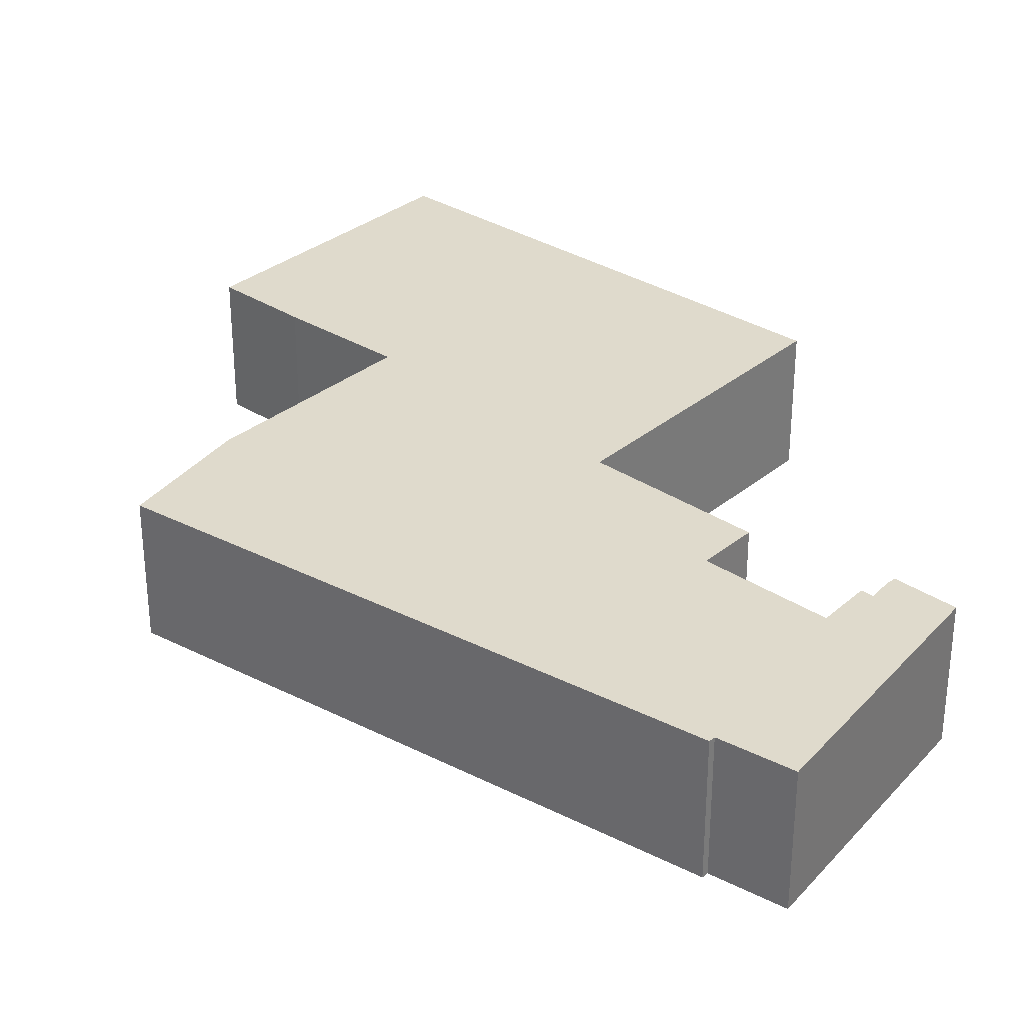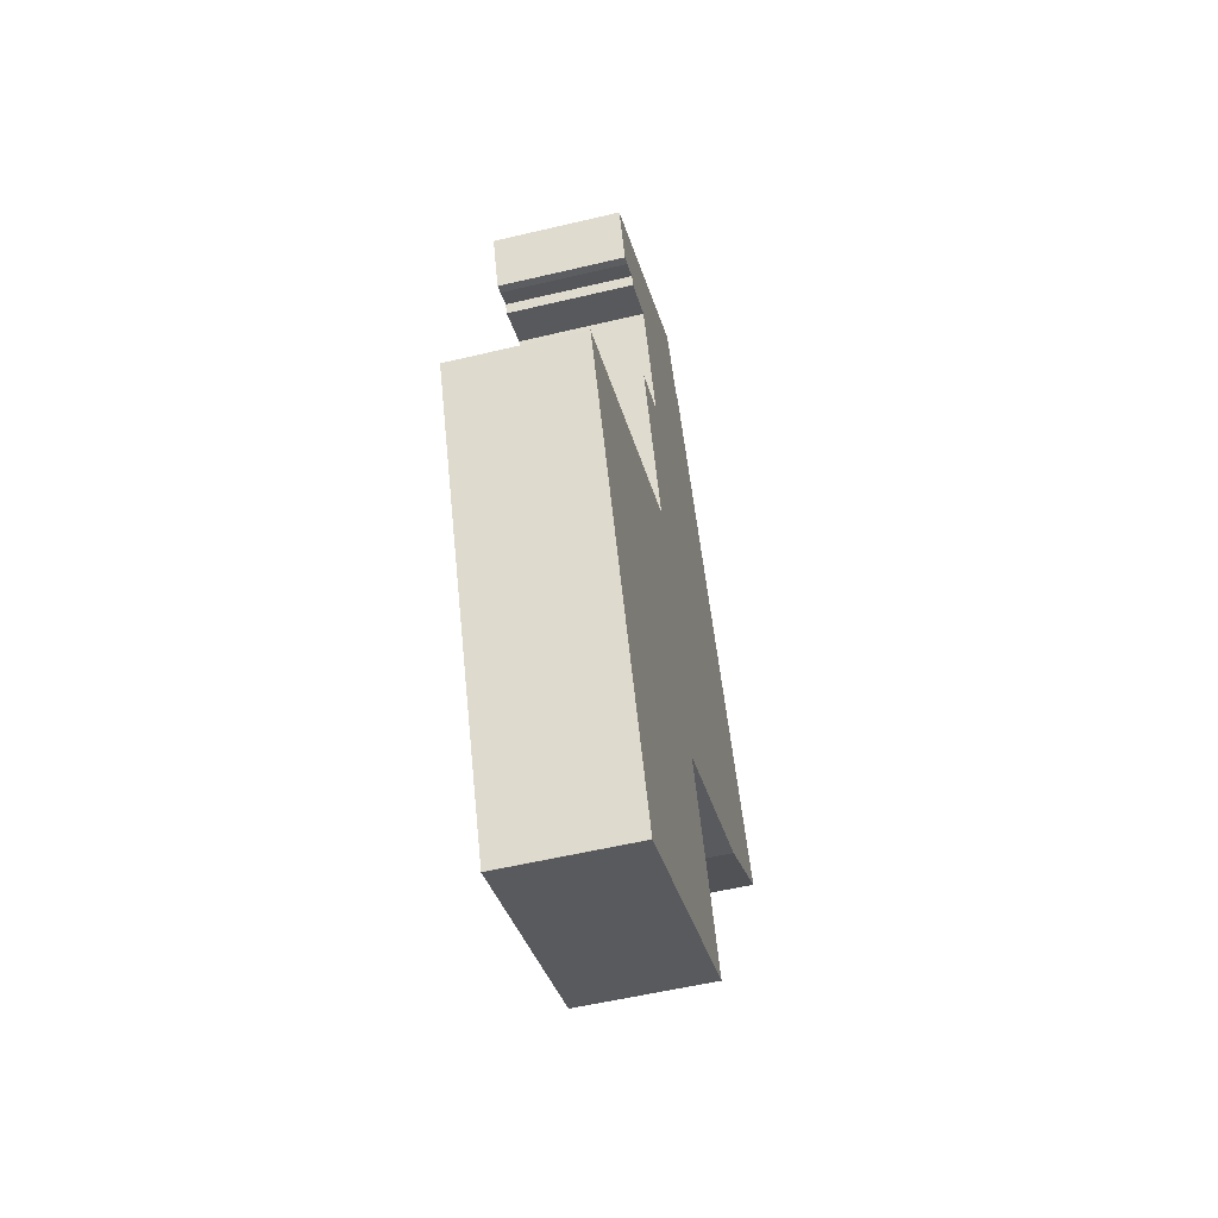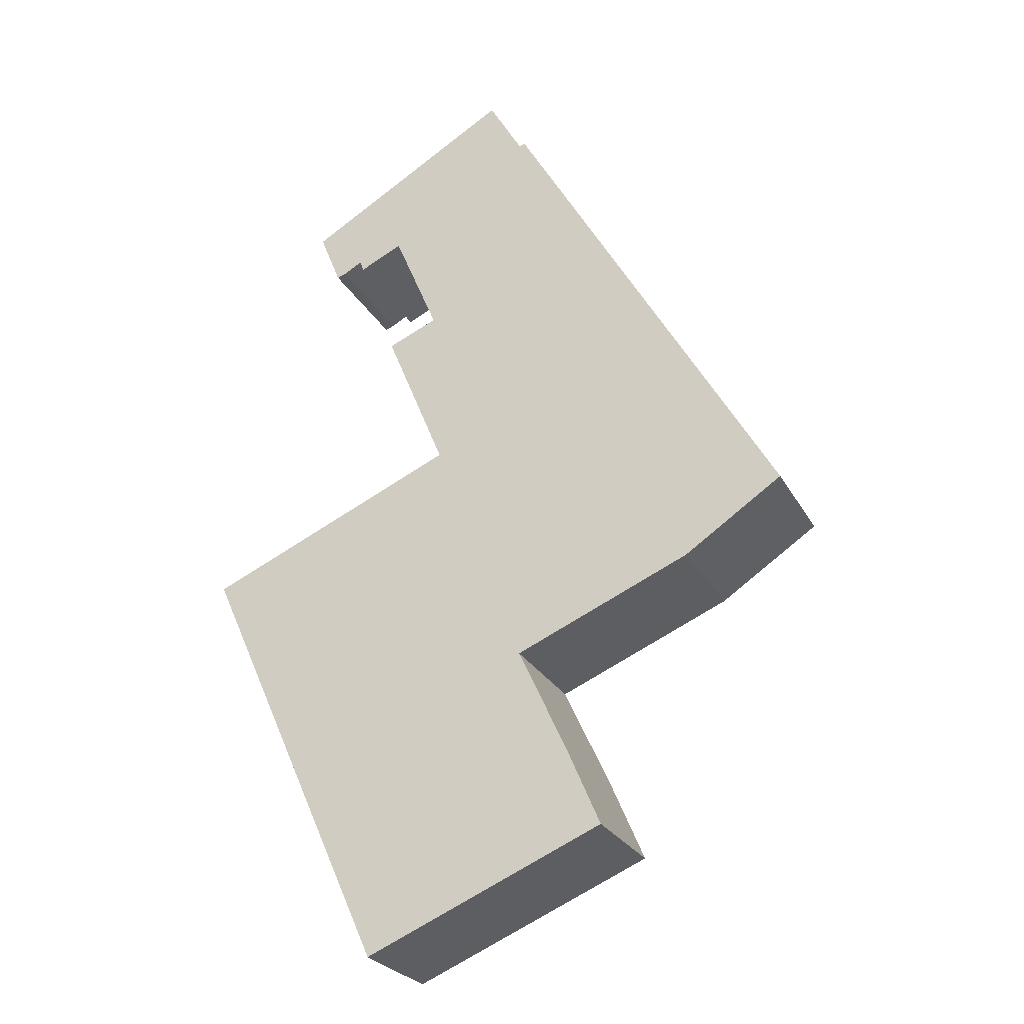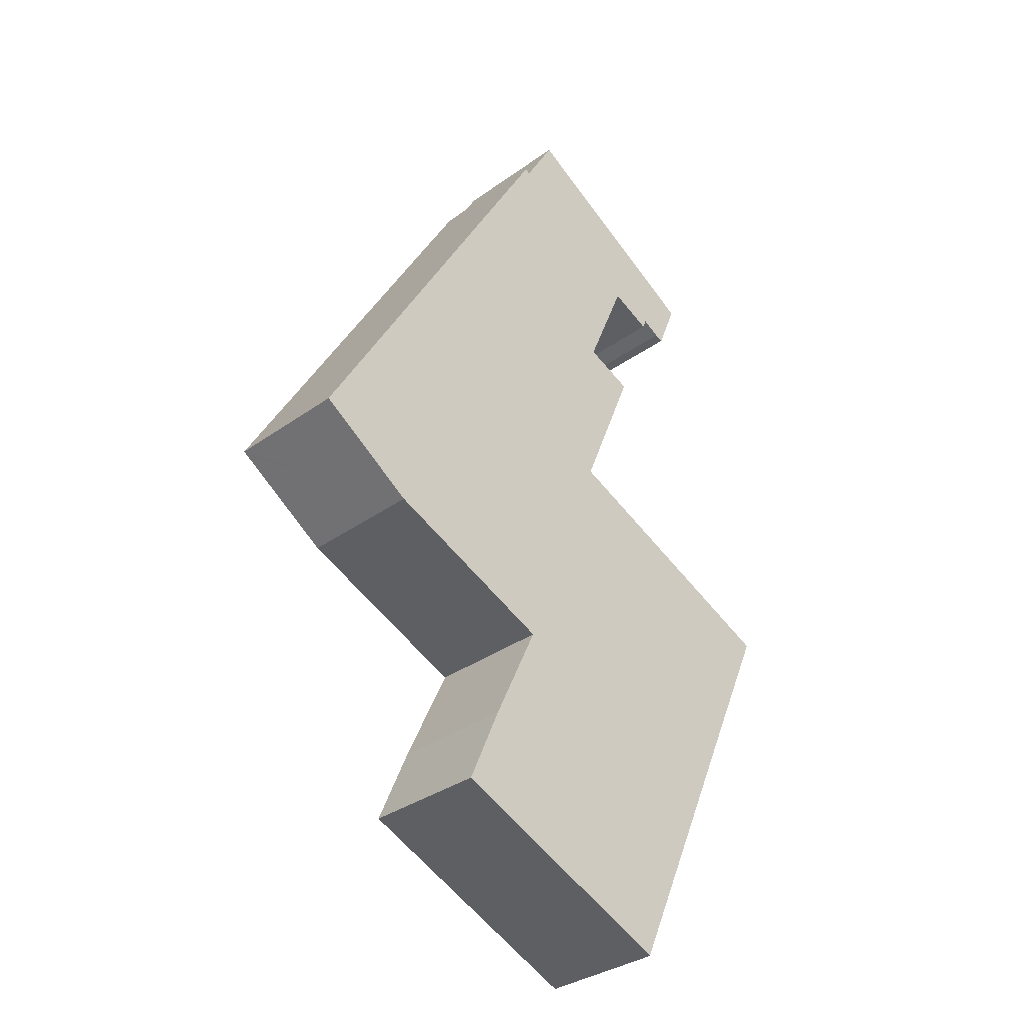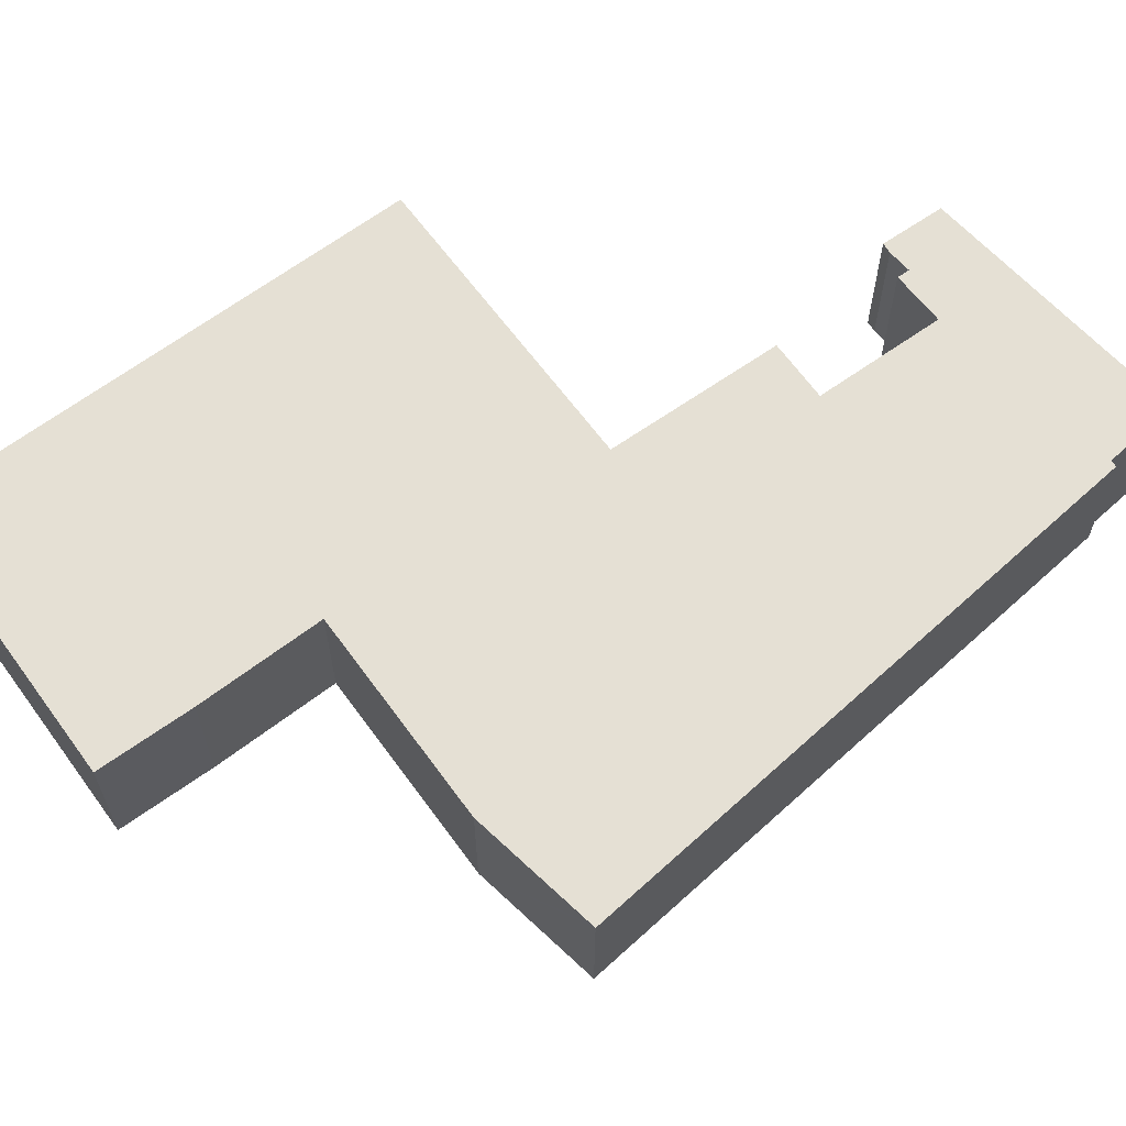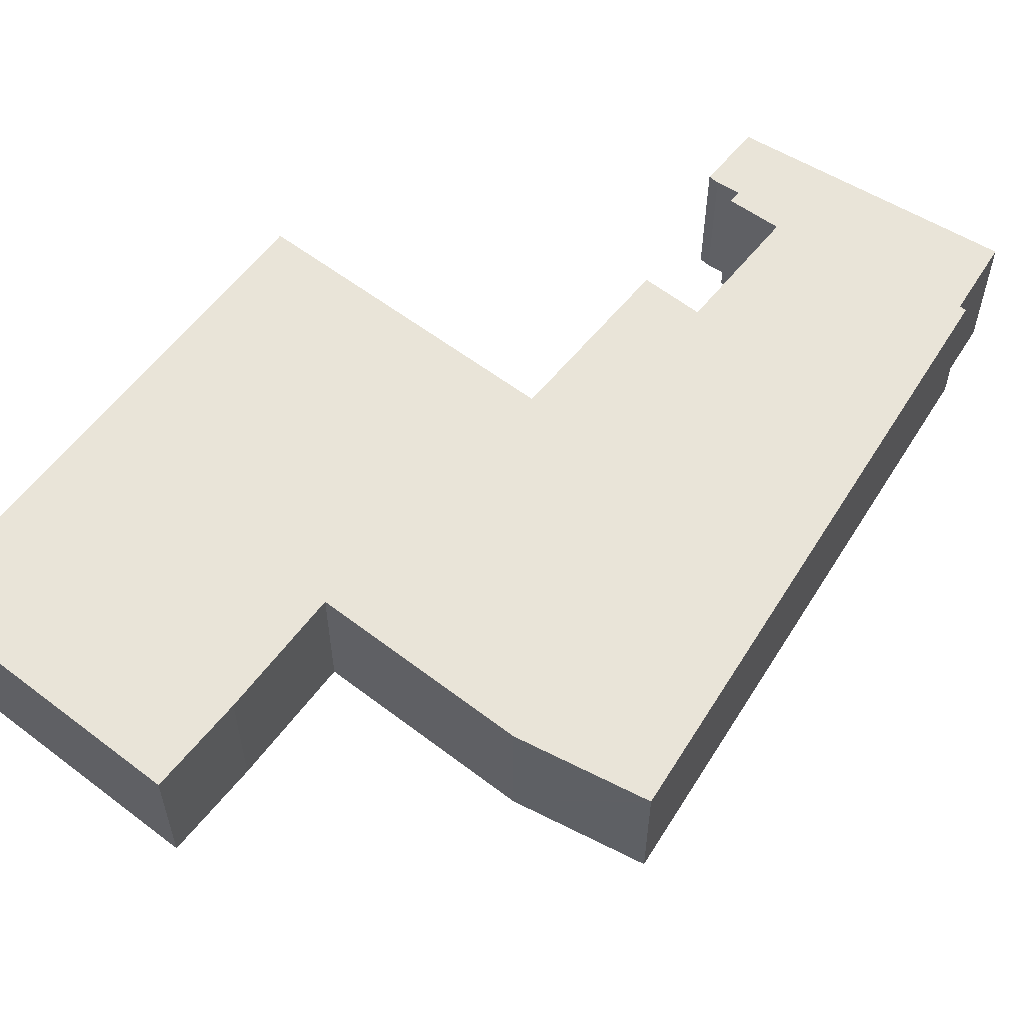
<metadata>
{"format":"obj","ext":"obj","renderer":"f3d","projection":"perspective","resolution":1024,"background":"white","views":[{"elev":32.5,"azim":-24.8,"up":"+Y"},{"elev":-55.1,"azim":104.1,"up":"+Z"},{"elev":-25.5,"azim":-157.3,"up":"+Z"},{"elev":-33.4,"azim":-45.4,"up":"+Z"},{"elev":65.3,"azim":-102.6,"up":"+Y"},{"elev":59.9,"azim":-118.4,"up":"+Y"}]}
</metadata>
<code>
v  18.14 5.529 20.44
v  13.28 5.529 22.53
v  13.61 5.529 23.11
v  12.12 5.529 20.51
v  5.287 5.529 9.179
v  11.87 5.529 20.61
v  18.62 5.529 16.33
v  22.49 5.529 17.87
v  22.89 5.529 17.63
v  16.63 5.529 11.61
v  18.85 5.529 10.65
v  17.52 5.529 7.429
v  0 5.529 3.386e-16
v  16.23 5.529 4.311
v  16.19 5.529 4.219
v  16.34 5.529 4.152
v  27.37 5.529 -0.753
v  0.165 5.529 -0.11
v  4.389 5.529 -2.958
v  27.11 5.529 -1.323
v  25.29 5.529 -5.395
v  10.11 5.529 -5.436
v  12.19 5.529 -6.336
v  22.73 5.529 -11.11
v  11.73 5.529 -6.137
v  12.15 5.529 -6.412
v  10.05 5.529 -10.95
v  8.532 5.529 -14.49
v  20.56 5.529 -15.95
v  19.17 5.529 -19.05
v  19.17 5.529 -19.08
v  20.72 5.529 15.87
v  21.94 5.529 15.27
v  21.42 5.529 15.48
v  21.55 5.529 15.41
v  20.54 5.529 15.41
v  22.89 -1.079e-15 17.63
v  21.94 -9.352e-16 15.27
v  20.72 -9.718e-16 15.87
v  20.54 -9.437e-16 15.41
v  18.85 -6.524e-16 10.65
v  17.52 -4.549e-16 7.429
v  16.23 -2.64e-16 4.311
v  16.19 -2.583e-16 4.219
v  19.17 1.167e-15 -19.05
v  19.17 1.168e-15 -19.08
v  21.55 -9.435e-16 15.41
v  18.62 -1e-15 16.33
v  16.63 -7.107e-16 11.61
v  27.37 4.611e-17 -0.753
v  27.11 8.101e-17 -1.323
v  25.29 3.303e-16 -5.395
v  22.73 6.805e-16 -11.11
v  20.56 9.767e-16 -15.95
v  21.42 -9.479e-16 15.48
v  8.532 8.875e-16 -14.49
v  12.19 3.88e-16 -6.336
v  4.389 1.811e-16 -2.958
v  11.73 3.758e-16 -6.137
v  10.11 3.329e-16 -5.436
v  0 0 0
v  0.165 6.736e-18 -0.11
v  16.34 -2.542e-16 4.152
v  13.61 -1.415e-15 23.11
v  18.14 -1.252e-15 20.44
v  22.49 -1.094e-15 17.87
v  10.05 6.705e-16 -10.95
v  12.15 3.926e-16 -6.412
v  5.287 -5.621e-16 9.179
v  11.87 -1.262e-15 20.61
v  12.12 -1.256e-15 20.51
v  13.28 -1.38e-15 22.53
g defaultobject
f 1 2 3
f 2 1 4
f 4 5 6
f 5 4 1
f 5 1 7
f 7 1 8
f 7 8 9
f 5 7 10
f 5 10 11
f 5 11 12
f 5 12 13
f 13 12 14
f 13 14 15
f 13 15 16
f 13 16 17
f 13 17 18
f 18 17 19
f 19 17 20
f 19 20 21
f 19 21 22
f 22 21 23
f 23 21 24
f 22 23 25
f 23 24 26
f 26 24 27
f 27 24 28
f 28 24 29
f 28 29 30
f 28 30 31
f 9 32 7
f 32 9 33
f 32 33 34
f 34 33 35
f 36 7 32
f 37 33 9
f 33 37 38
f 39 36 32
f 36 39 40
f 41 12 11
f 12 41 14
f 14 41 42
f 14 42 15
f 15 42 43
f 15 43 44
f 45 31 30
f 31 45 46
f 38 35 33
f 35 38 47
f 48 10 7
f 10 48 49
f 50 20 17
f 20 50 21
f 21 50 51
f 21 51 52
f 21 52 24
f 24 52 53
f 24 53 29
f 29 53 54
f 29 54 30
f 30 54 45
f 47 34 35
f 34 47 32
f 32 47 39
f 39 47 55
f 40 7 36
f 7 40 48
f 46 28 31
f 28 46 56
f 57 25 23
f 25 57 22
f 22 57 19
f 19 57 58
f 58 57 59
f 58 59 60
f 58 18 19
f 18 58 13
f 13 58 61
f 61 58 62
f 49 11 10
f 11 49 41
f 44 16 15
f 16 44 17
f 17 44 50
f 50 44 63
f 64 1 3
f 1 64 65
f 1 65 8
f 8 65 66
f 8 66 9
f 9 66 37
f 56 27 28
f 27 56 67
f 67 26 27
f 26 67 23
f 23 67 57
f 57 67 68
f 61 5 13
f 5 61 69
f 5 69 6
f 6 69 70
f 71 2 4
f 2 71 3
f 3 71 64
f 64 71 72
f 70 4 6
f 4 70 71
f 46 67 56
f 67 46 68
f 68 46 57
f 53 44 54
f 44 53 63
f 63 53 51
f 63 51 50
f 51 53 52
f 41 49 42
f 62 69 61
f 69 62 58
f 69 58 60
f 69 60 70
f 70 60 59
f 70 59 57
f 70 57 46
f 70 46 45
f 70 45 54
f 70 54 44
f 70 44 43
f 70 43 42
f 70 42 71
f 71 42 72
f 72 42 64
f 64 42 49
f 64 49 48
f 64 48 65
f 65 48 40
f 65 40 39
f 65 39 66
f 66 39 55
f 66 55 47
f 66 47 38
f 66 38 37

</code>
